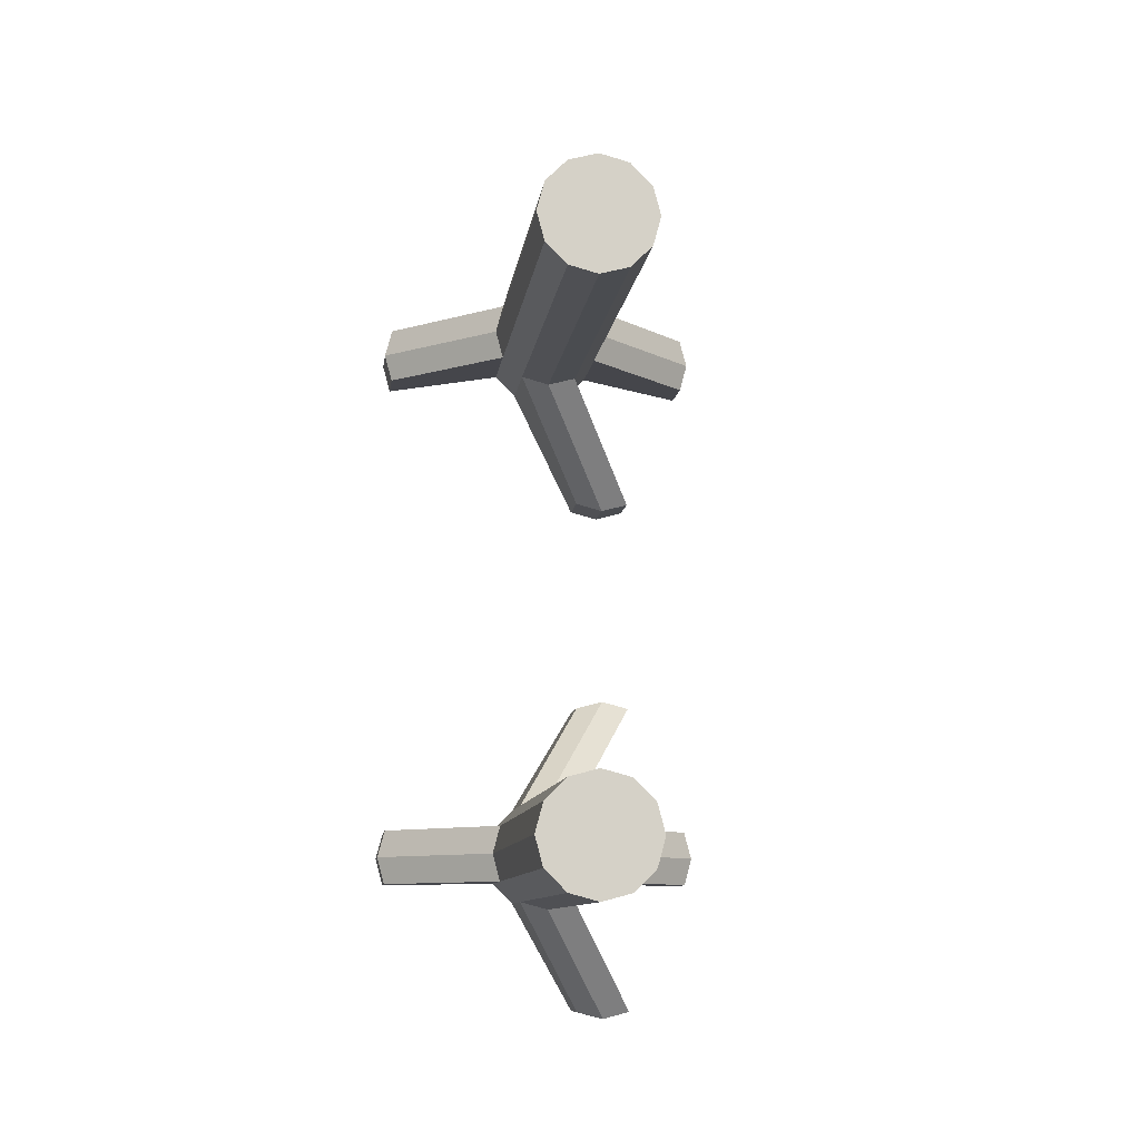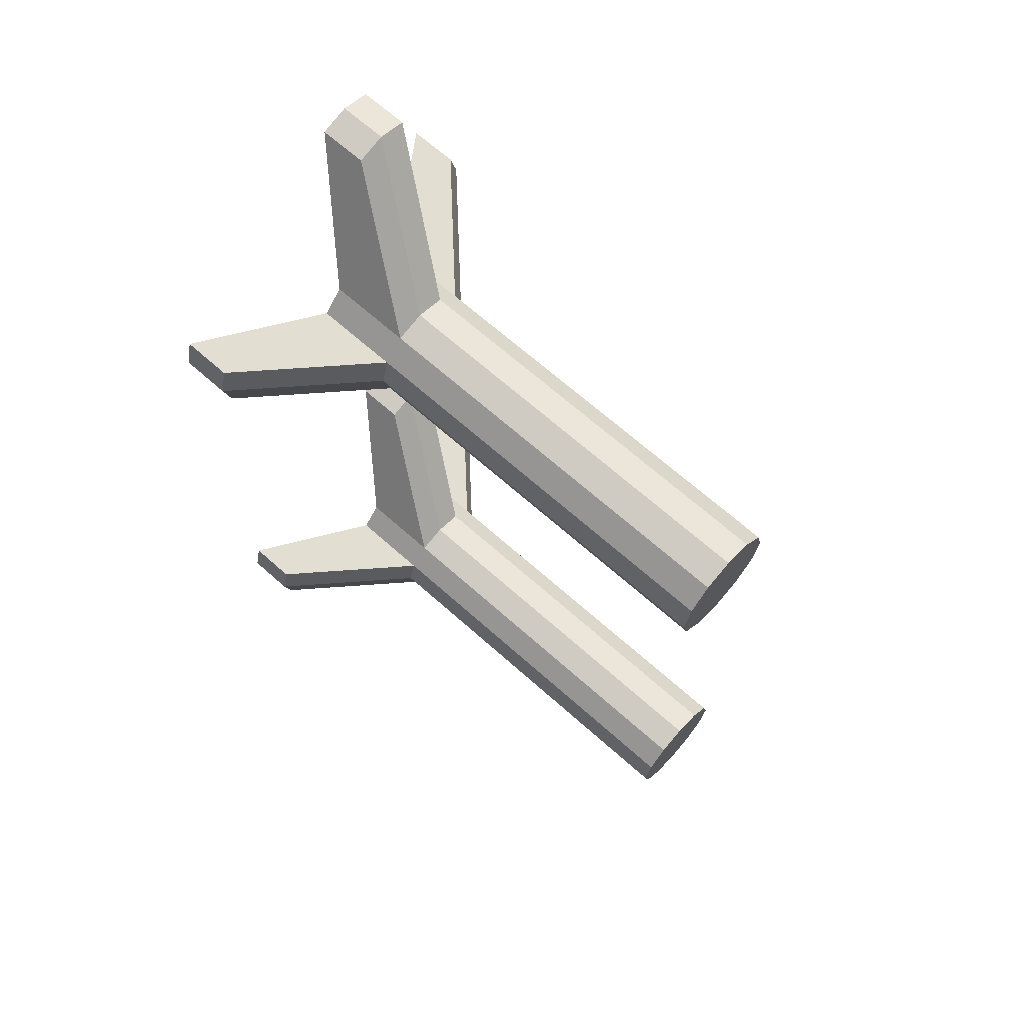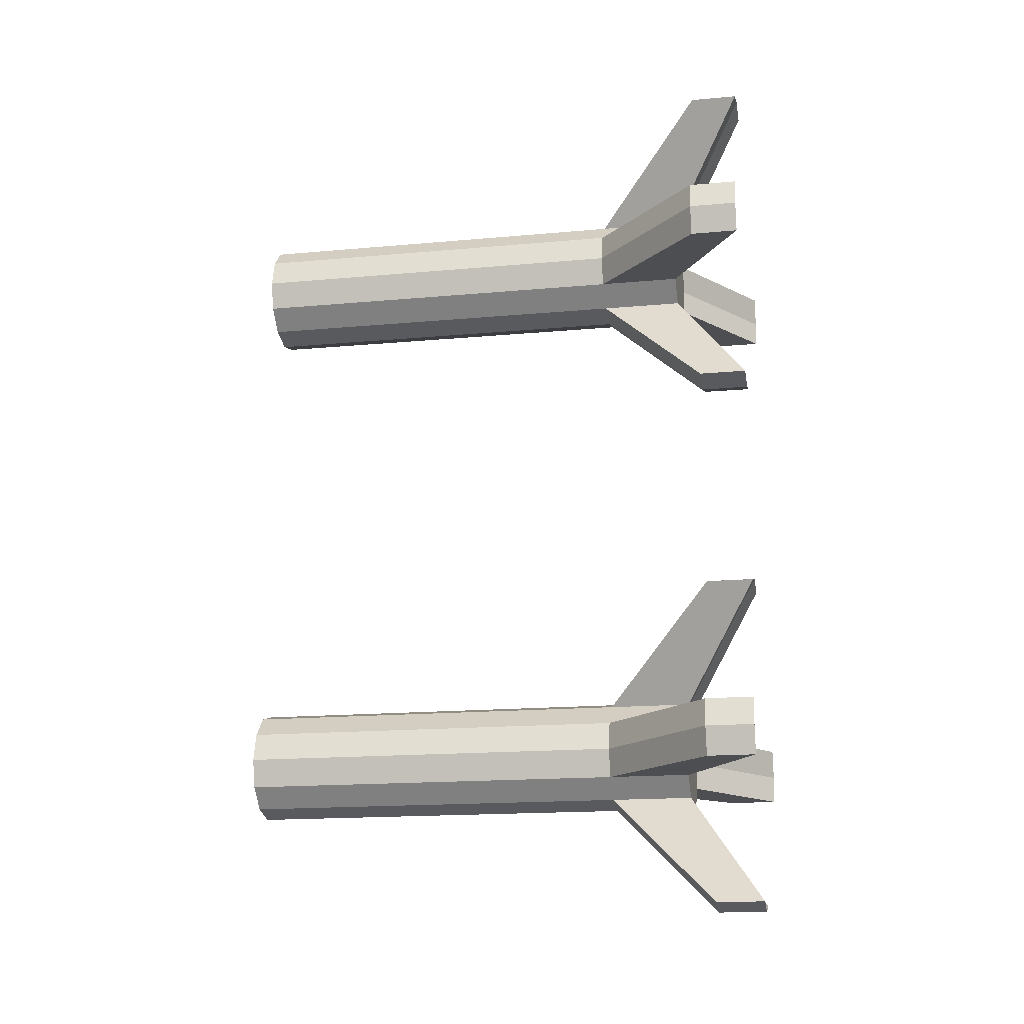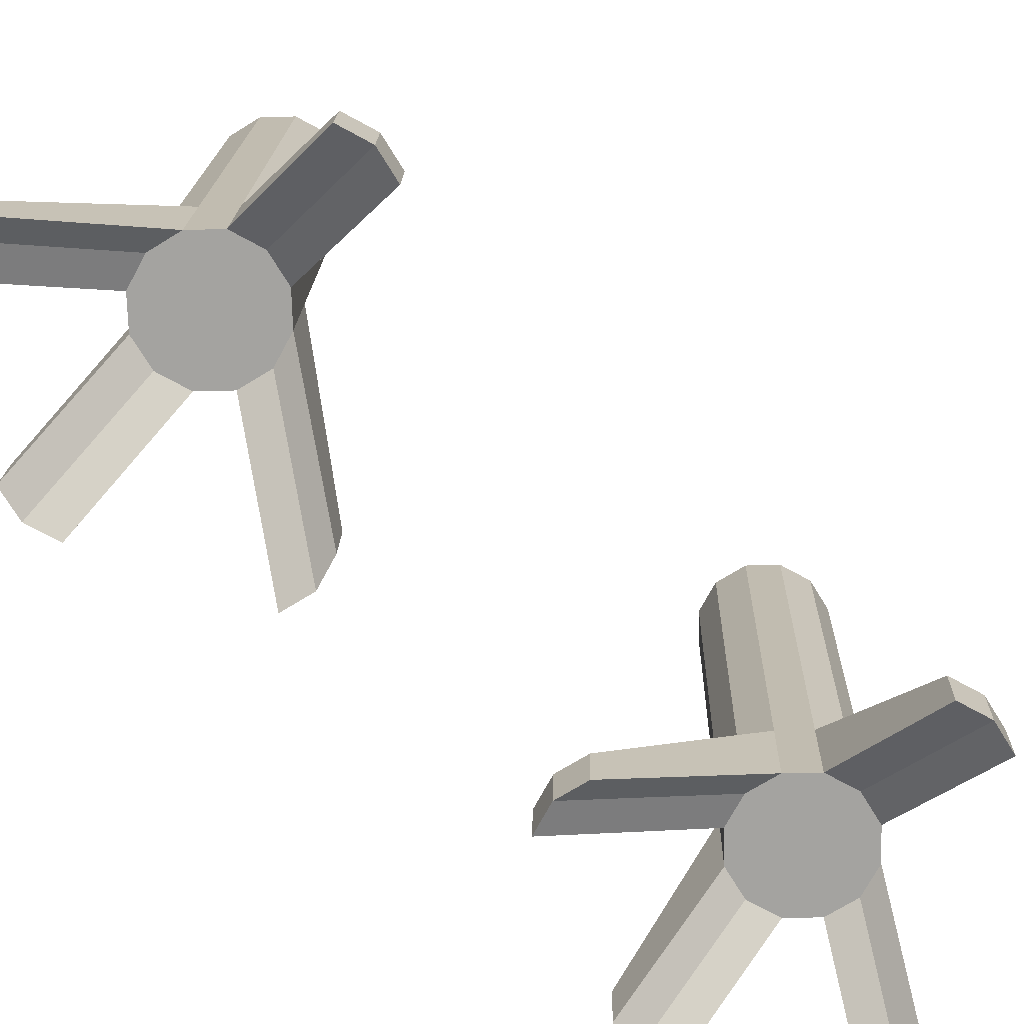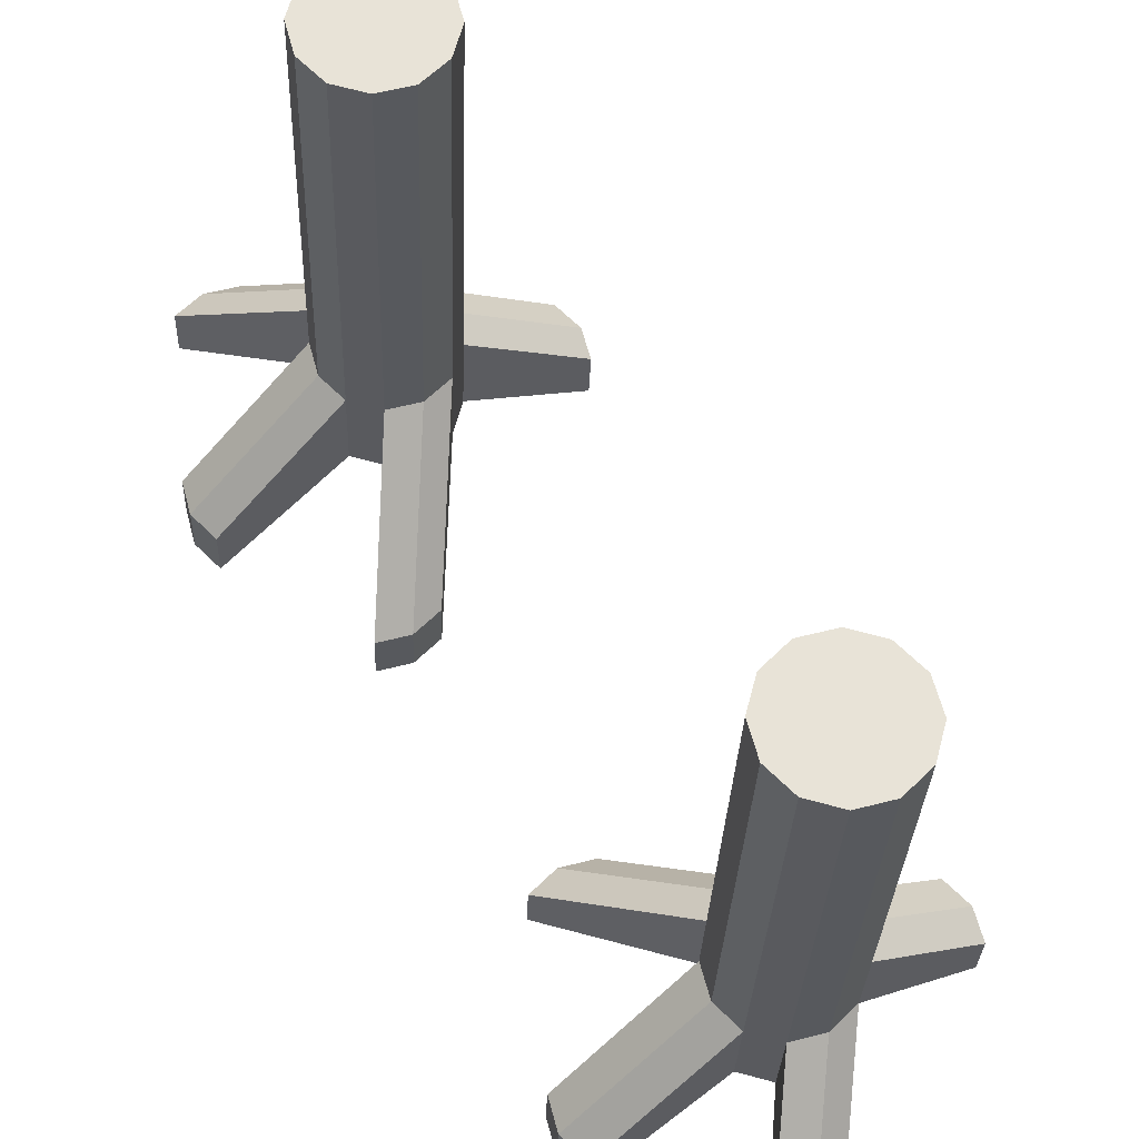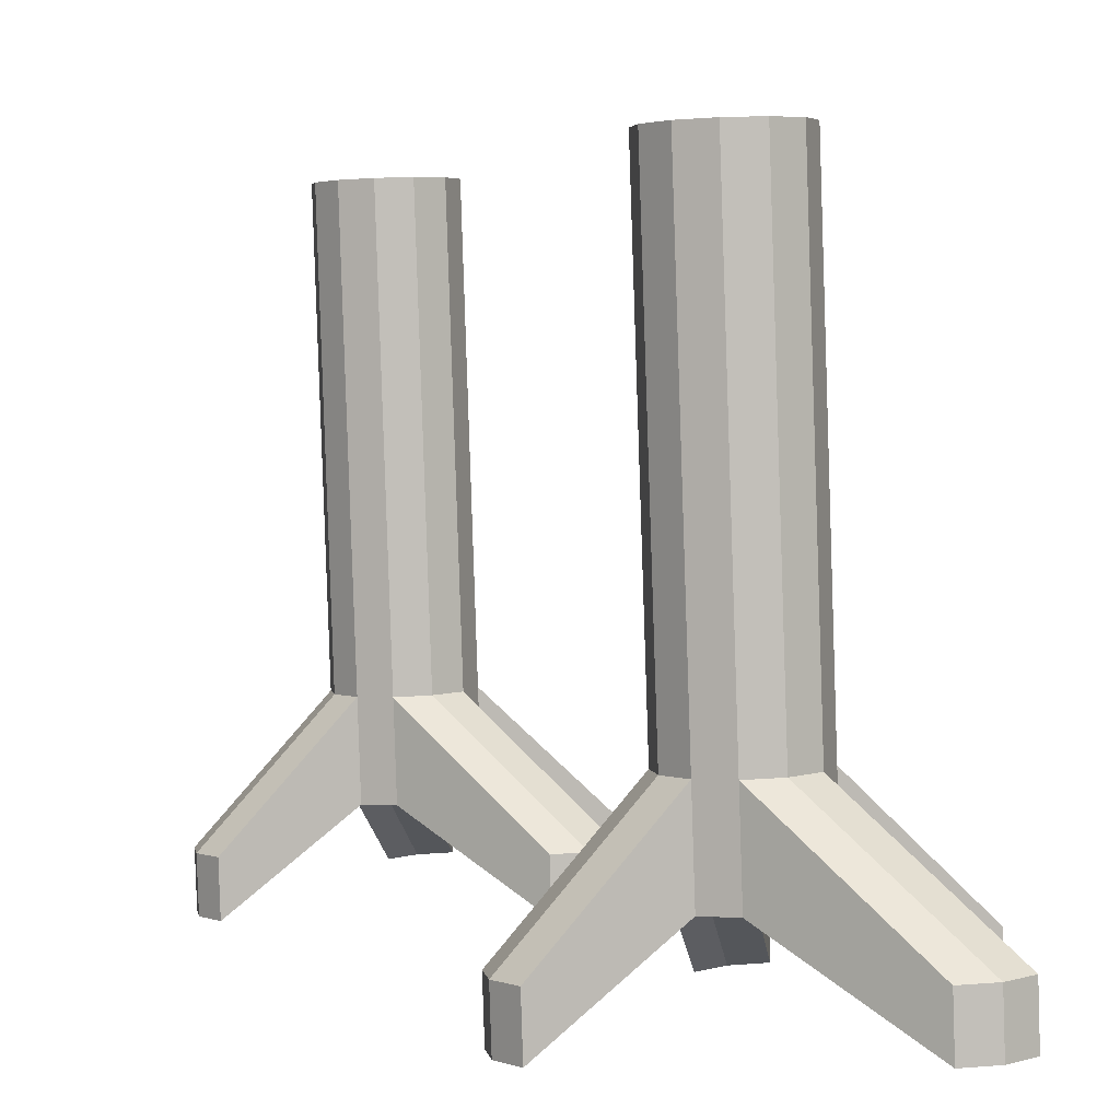
<metadata>
{"format":"obj","ext":"obj","renderer":"f3d","projection":"perspective","resolution":1024,"background":"white","views":[{"elev":-10.0,"azim":170.6,"up":"+Z"},{"elev":67.5,"azim":129.7,"up":"+Z"},{"elev":-16.8,"azim":-81.5,"up":"+Z"},{"elev":-74.6,"azim":46.7,"up":"+Y"},{"elev":63.3,"azim":-30.1,"up":"+Y"},{"elev":3.0,"azim":155.6,"up":"+Y"}]}
</metadata>
<code>
o Cube.001
v 0.07089 -0.03449 -0.3936
v 0.04887 -0.6433 -0.3936
v 0.0829 -0.03492 -0.4385
v 0.06089 -0.6438 -0.4385
v 0.07089 -0.03449 -0.4833
v 0.04887 -0.6433 -0.4833
v 0.03807 -0.0333 -0.5162
v 0.01605 -0.6421 -0.5162
v -0.00677 -0.03168 -0.5282
v -0.02879 -0.6405 -0.5282
v 0.01605 -0.6421 -0.3608
v 0.03807 -0.0333 -0.3608
v -0.02879 -0.6405 -0.3487
v -0.00677 -0.03168 -0.3487
v -0.07362 -0.6389 -0.3608
v -0.05161 -0.03006 -0.3608
v -0.1064 -0.6377 -0.3936
v -0.08443 -0.02887 -0.3936
v -0.1185 -0.6373 -0.4385
v -0.09644 -0.02844 -0.4385
v -0.1064 -0.6377 -0.4833
v -0.08443 -0.02887 -0.4833
v -0.07362 -0.6389 -0.5162
v -0.05161 -0.03006 -0.5162
v 0.05623 -0.7724 -0.4385
v 0.04422 -0.772 -0.3936
v 0.04422 -0.772 -0.4833
v 0.0114 -0.7708 -0.5162
v -0.03344 -0.7692 -0.5282
v 0.0114 -0.7708 -0.3608
v -0.03344 -0.7692 -0.3487
v -0.07827 -0.7676 -0.3608
v -0.1111 -0.7664 -0.3936
v -0.1231 -0.7659 -0.4385
v -0.1111 -0.7664 -0.4833
v -0.07827 -0.7676 -0.5162
v 0.2343 -0.8244 -0.4385
v 0.2223 -0.824 -0.3936
v 0.2223 -0.824 -0.4833
v -0.1502 -0.8105 -0.7081
v -0.1054 -0.8121 -0.696
v -0.1054 -0.8121 -0.1809
v -0.1502 -0.8105 -0.1689
v -0.1951 -0.8089 -0.1809
v -0.2925 -0.8054 -0.3936
v -0.3045 -0.8049 -0.4385
v -0.2925 -0.8054 -0.4833
v -0.1951 -0.8089 -0.696
v 0.2316 -0.8995 -0.4385
v 0.2196 -0.8991 -0.3936
v 0.2196 -0.8991 -0.4833
v -0.153 -0.8856 -0.7081
v -0.1081 -0.8872 -0.696
v -0.1081 -0.8872 -0.1809
v -0.153 -0.8856 -0.1689
v -0.1978 -0.884 -0.1809
v -0.2952 -0.8804 -0.3936
v -0.3072 -0.88 -0.4385
v -0.2952 -0.8804 -0.4833
v -0.1978 -0.884 -0.696
v 0.07089 -0.03449 0.3936
v 0.04887 -0.6433 0.3936
v 0.0829 -0.03492 0.4385
v 0.06089 -0.6438 0.4385
v 0.07089 -0.03449 0.4833
v 0.04887 -0.6433 0.4833
v 0.03807 -0.0333 0.5162
v 0.01605 -0.6421 0.5162
v -0.00677 -0.03168 0.5282
v -0.02879 -0.6405 0.5282
v 0.01605 -0.6421 0.3608
v 0.03807 -0.0333 0.3608
v -0.02879 -0.6405 0.3487
v -0.00677 -0.03168 0.3487
v -0.07362 -0.6389 0.3608
v -0.05161 -0.03006 0.3608
v -0.1064 -0.6377 0.3936
v -0.08443 -0.02887 0.3936
v -0.1185 -0.6373 0.4385
v -0.09644 -0.02844 0.4385
v -0.1064 -0.6377 0.4833
v -0.08443 -0.02887 0.4833
v -0.07362 -0.6389 0.5162
v -0.05161 -0.03006 0.5162
v 0.05623 -0.7724 0.4385
v 0.04422 -0.772 0.3936
v 0.04422 -0.772 0.4833
v 0.0114 -0.7708 0.5162
v -0.03344 -0.7692 0.5282
v 0.0114 -0.7708 0.3608
v -0.03344 -0.7692 0.3487
v -0.07827 -0.7676 0.3608
v -0.1111 -0.7664 0.3936
v -0.1231 -0.7659 0.4385
v -0.1111 -0.7664 0.4833
v -0.07827 -0.7676 0.5162
v 0.2343 -0.8244 0.4385
v 0.2223 -0.824 0.3936
v 0.2223 -0.824 0.4833
v -0.1502 -0.8105 0.7081
v -0.1054 -0.8121 0.696
v -0.1054 -0.8121 0.1809
v -0.1502 -0.8105 0.1689
v -0.1951 -0.8089 0.1809
v -0.2925 -0.8054 0.3936
v -0.3045 -0.8049 0.4385
v -0.2925 -0.8054 0.4833
v -0.1951 -0.8089 0.696
v 0.2316 -0.8995 0.4385
v 0.2196 -0.8991 0.3936
v 0.2196 -0.8991 0.4833
v -0.153 -0.8856 0.7081
v -0.1081 -0.8872 0.696
v -0.1081 -0.8872 0.1809
v -0.153 -0.8856 0.1689
v -0.1978 -0.884 0.1809
v -0.2952 -0.8804 0.3936
v -0.3072 -0.88 0.4385
v -0.2952 -0.8804 0.4833
v -0.1978 -0.884 0.696
f 5 4 6
f 9 8 10
f 7 6 8
f 3 2 4
f 1 11 2
f 12 13 11
f 14 15 13
f 16 17 15
f 18 19 17
f 20 21 19
f 14 1 9
f 22 23 21
f 24 10 23
f 31 54 55
f 31 33 29
f 33 45 57
f 23 35 21
f 19 45 17
f 36 52 29
f 28 41 8
f 17 32 15
f 6 28 8
f 29 53 28
f 4 39 6
f 13 42 11
f 11 26 2
f 40 60 48
f 38 49 37
f 47 58 46
f 41 52 40
f 46 57 45
f 37 51 39
f 44 55 43
f 43 54 42
f 32 44 15
f 15 43 13
f 23 40 48
f 36 48 60
f 32 55 56
f 27 39 51
f 26 38 2
f 19 47 46
f 25 50 26
f 34 57 58
f 30 42 54
f 4 38 37
f 25 51 49
f 35 47 21
f 34 59 35
f 10 41 40
f 5 3 4
f 9 7 8
f 7 5 6
f 3 1 2
f 1 12 11
f 12 14 13
f 14 16 15
f 16 18 17
f 18 20 19
f 20 22 21
f 1 3 9
f 3 5 9
f 5 7 9
f 9 24 18
f 24 22 18
f 22 20 18
f 18 16 14
f 14 12 1
f 18 14 9
f 22 24 23
f 24 9 10
f 31 30 54
f 29 28 27
f 27 25 29
f 25 26 29
f 26 30 31
f 31 32 33
f 33 34 35
f 35 36 33
f 36 29 33
f 26 31 29
f 33 17 45
f 23 36 35
f 19 46 45
f 36 60 52
f 28 53 41
f 17 33 32
f 6 27 28
f 29 52 53
f 4 37 39
f 13 43 42
f 11 30 26
f 40 52 60
f 38 50 49
f 47 59 58
f 41 53 52
f 46 58 57
f 37 49 51
f 44 56 55
f 43 55 54
f 32 56 44
f 15 44 43
f 23 10 40
f 36 23 48
f 32 31 55
f 27 6 39
f 26 50 38
f 19 21 47
f 25 49 50
f 34 33 57
f 30 11 42
f 4 2 38
f 25 27 51
f 35 59 47
f 34 58 59
f 10 8 41
f 65 66 64
f 69 70 68
f 67 68 66
f 63 64 62
f 61 62 71
f 72 71 73
f 74 73 75
f 76 75 77
f 78 77 79
f 80 79 81
f 74 69 61
f 82 81 83
f 84 83 70
f 91 115 114
f 91 89 93
f 93 117 105
f 83 81 95
f 79 77 105
f 96 89 112
f 88 68 101
f 77 75 92
f 66 68 88
f 89 88 113
f 64 66 99
f 73 71 102
f 71 62 86
f 100 108 120
f 98 97 109
f 107 106 118
f 101 100 112
f 106 105 117
f 97 99 111
f 104 103 115
f 103 102 114
f 92 75 104
f 75 73 103
f 83 108 100
f 96 120 108
f 92 116 115
f 87 111 99
f 86 62 98
f 79 106 107
f 85 86 110
f 94 118 117
f 90 114 102
f 64 97 98
f 85 109 111
f 95 81 107
f 94 95 119
f 70 100 101
f 65 64 63
f 69 68 67
f 67 66 65
f 63 62 61
f 61 71 72
f 72 73 74
f 74 75 76
f 76 77 78
f 78 79 80
f 80 81 82
f 61 69 63
f 63 69 65
f 65 69 67
f 69 78 84
f 84 78 82
f 82 78 80
f 78 74 76
f 74 61 72
f 78 69 74
f 82 83 84
f 84 70 69
f 91 114 90
f 89 87 88
f 87 89 85
f 85 89 86
f 86 91 90
f 91 93 92
f 93 95 94
f 95 93 96
f 96 93 89
f 86 89 91
f 93 105 77
f 83 95 96
f 79 105 106
f 96 112 120
f 88 101 113
f 77 92 93
f 66 88 87
f 89 113 112
f 64 99 97
f 73 102 103
f 71 86 90
f 100 120 112
f 98 109 110
f 107 118 119
f 101 112 113
f 106 117 118
f 97 111 109
f 104 115 116
f 103 114 115
f 92 104 116
f 75 103 104
f 83 100 70
f 96 108 83
f 92 115 91
f 87 99 66
f 86 98 110
f 79 107 81
f 85 110 109
f 94 117 93
f 90 102 71
f 64 98 62
f 85 111 87
f 95 107 119
f 94 119 118
f 70 101 68

</code>
